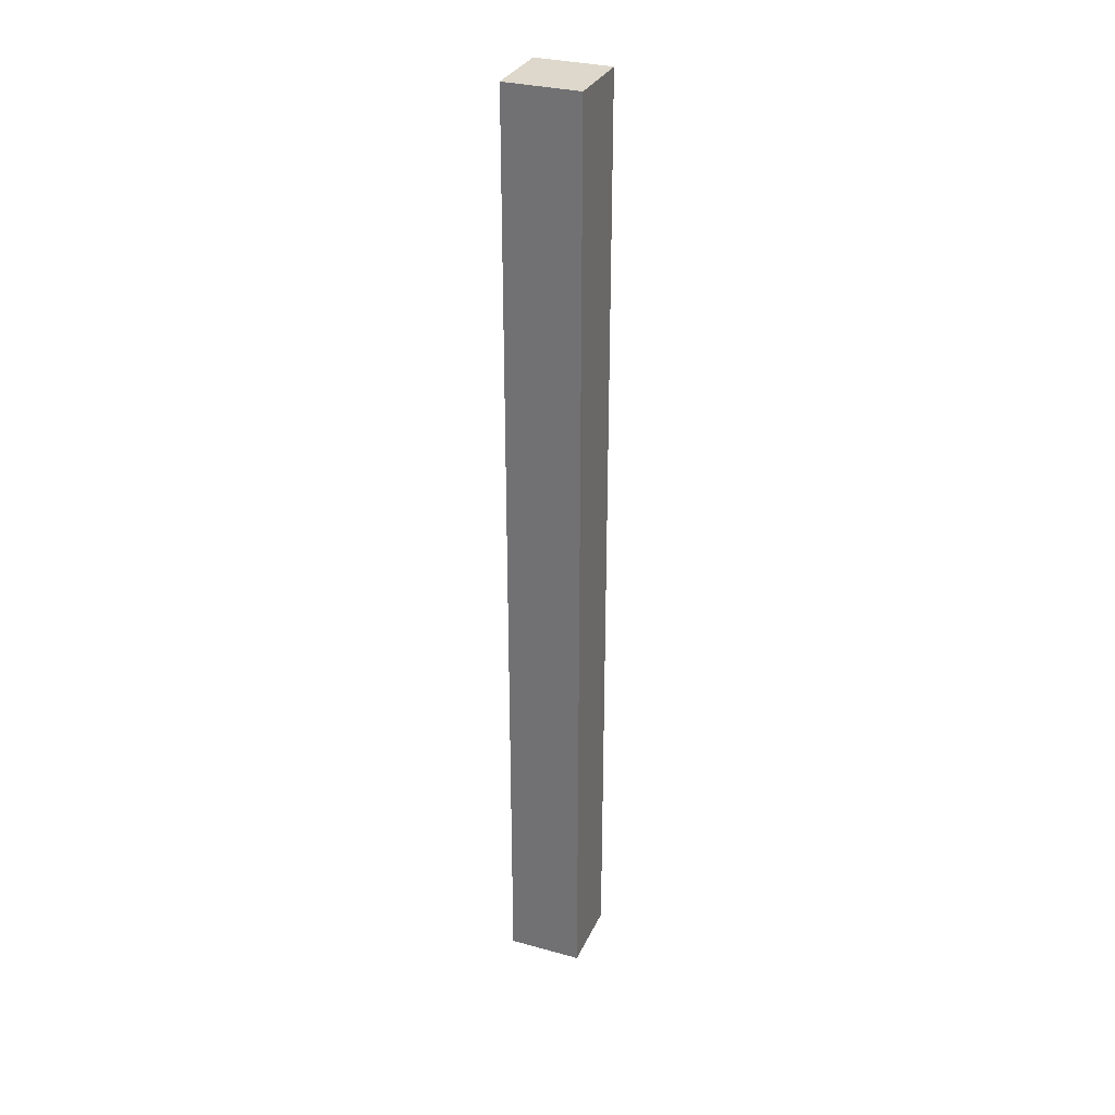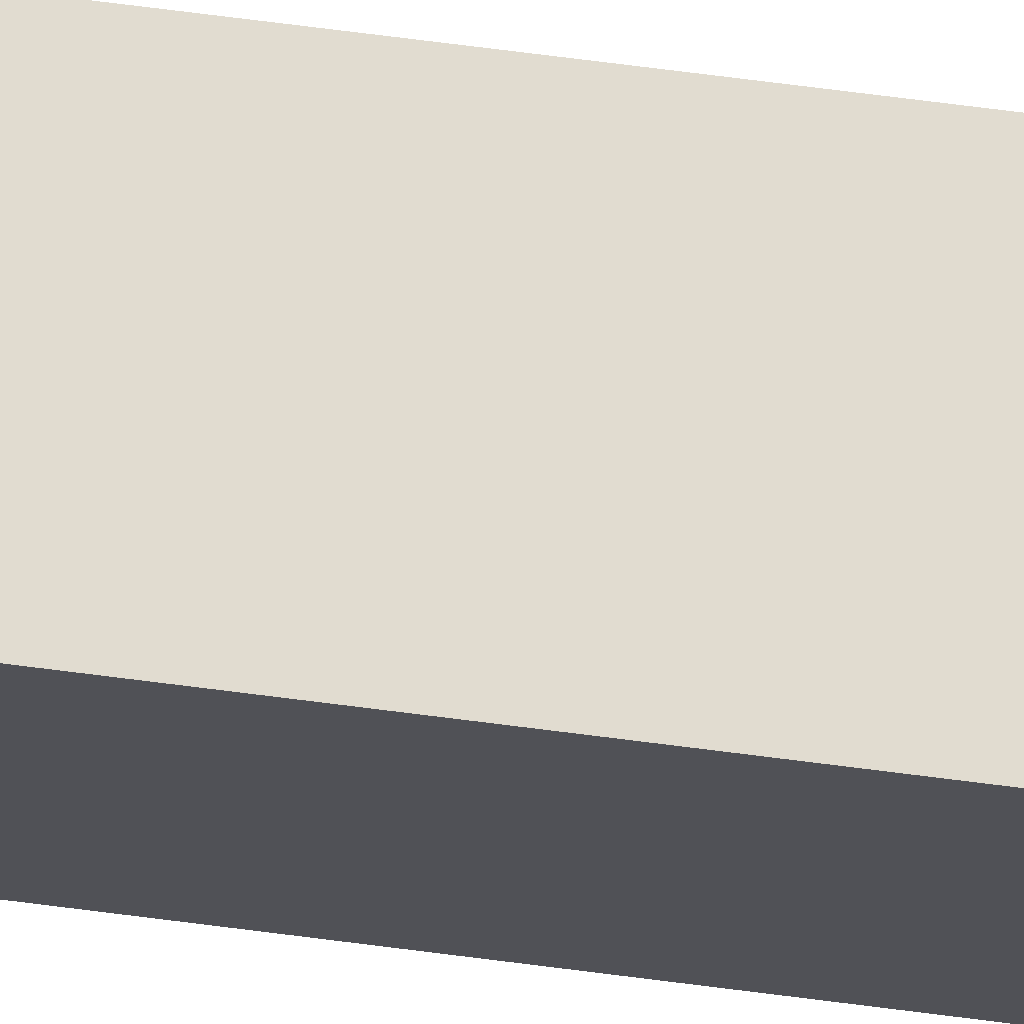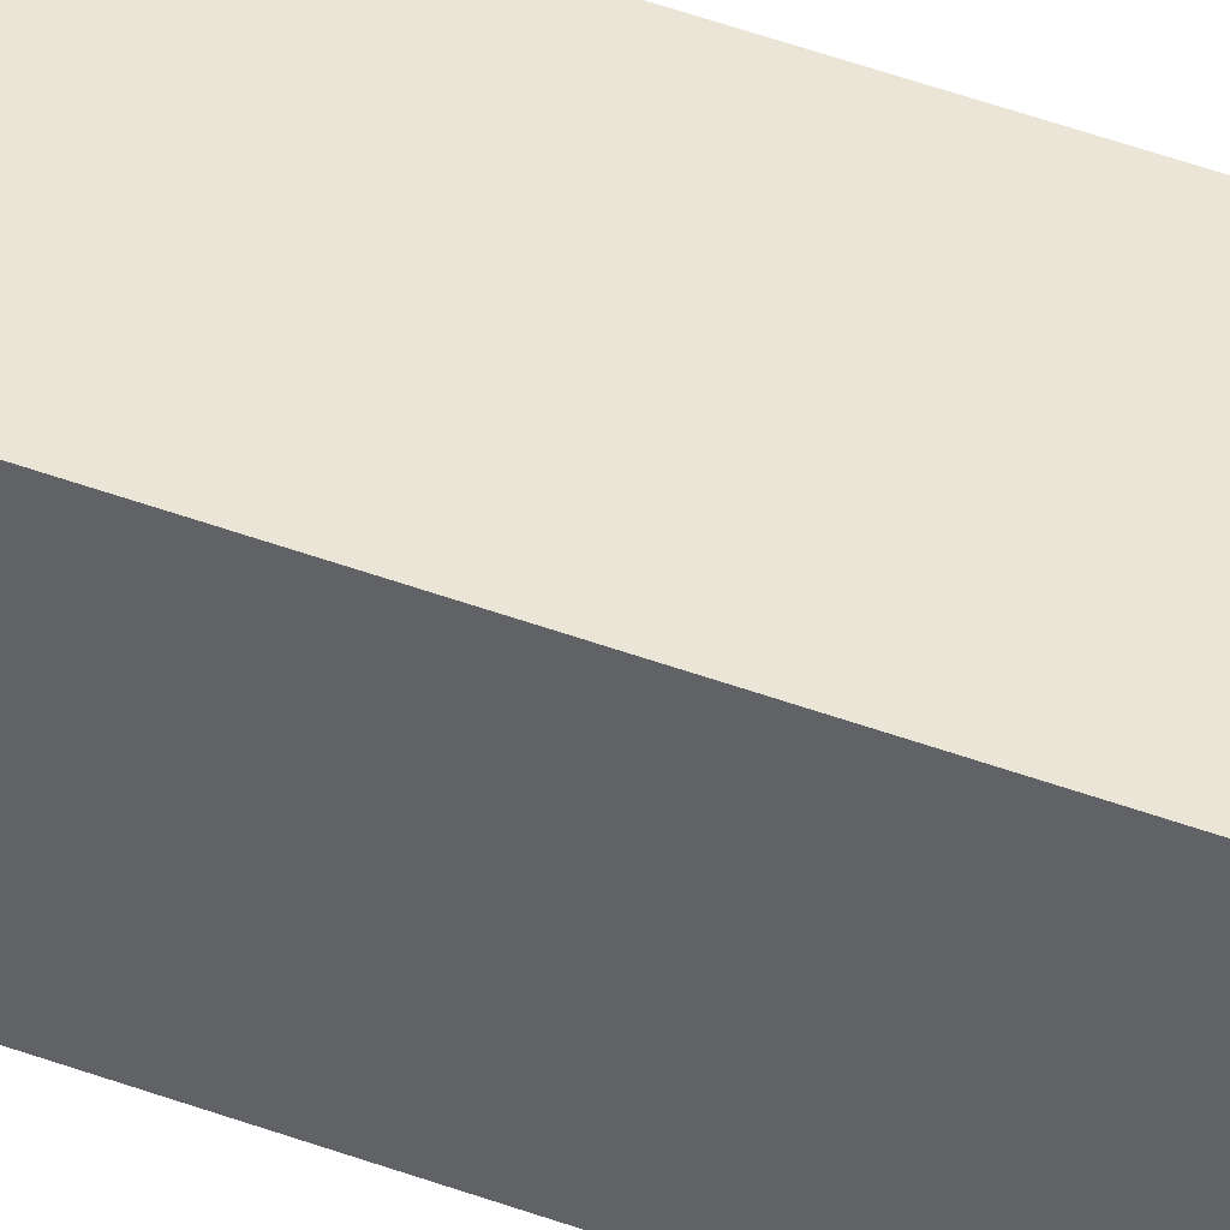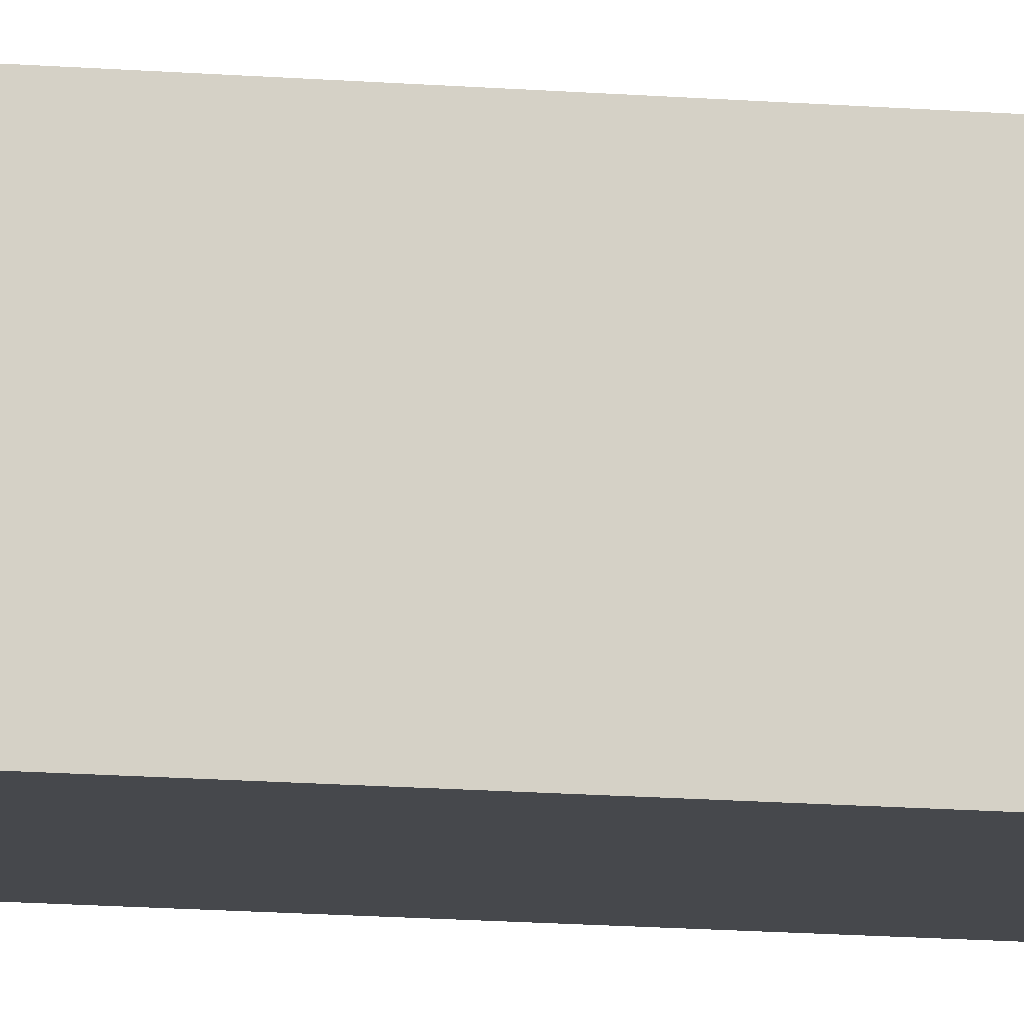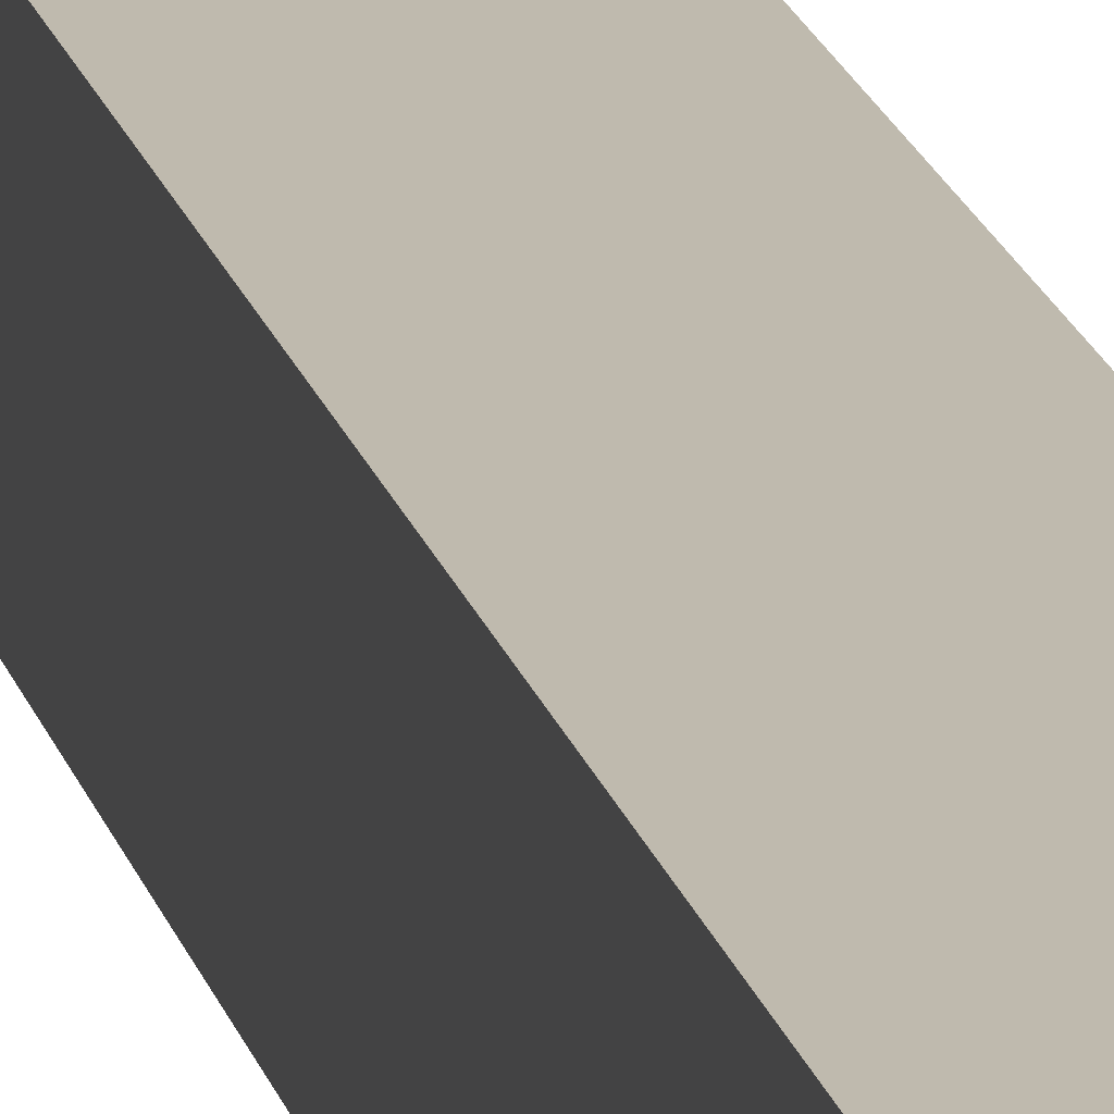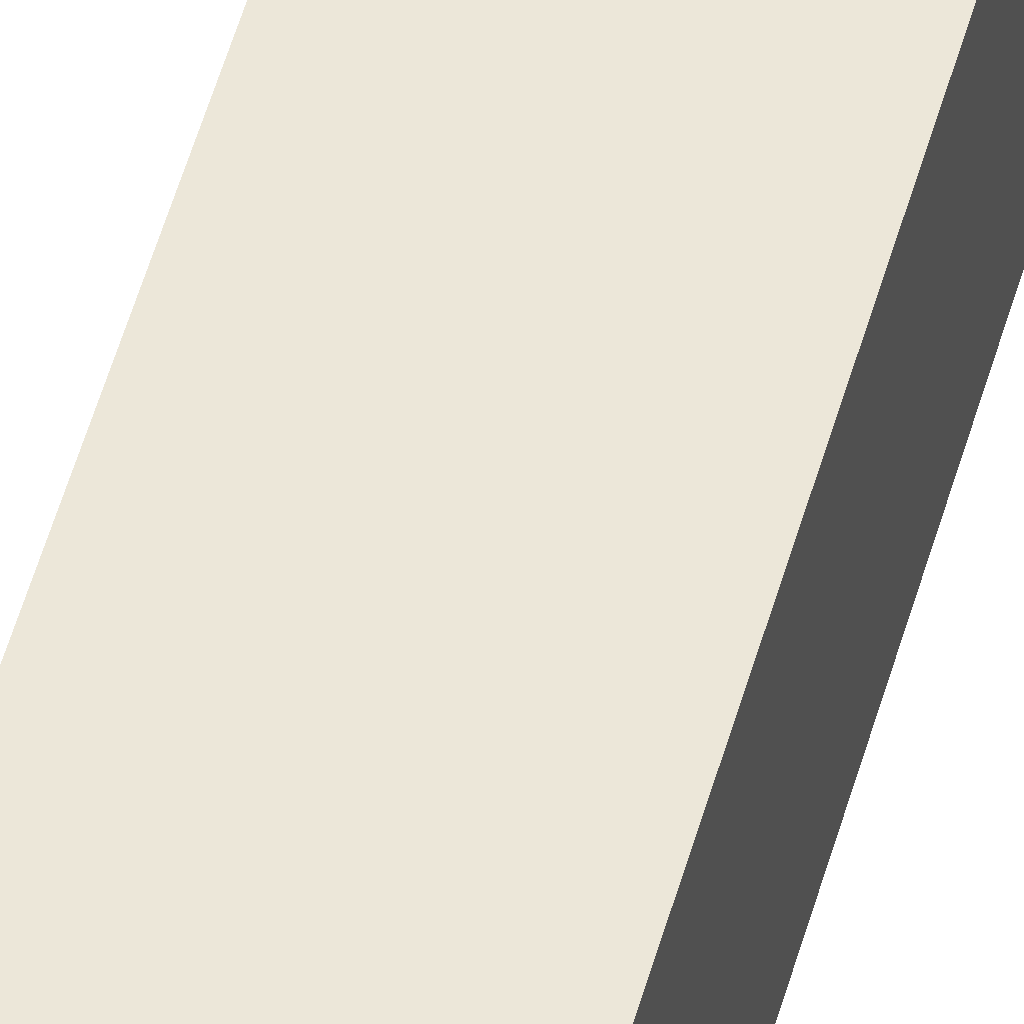
<metadata>
{"format":"obj","ext":"obj","renderer":"f3d","projection":"perspective","resolution":1024,"background":"white","views":[{"elev":31.1,"azim":21.5,"up":"+Y"},{"elev":69.4,"azim":97.4,"up":"+Z"},{"elev":45.6,"azim":-66.7,"up":"+Z"},{"elev":-11.5,"azim":-102.5,"up":"+Z"},{"elev":15.5,"azim":-11.4,"up":"+Z"},{"elev":50.0,"azim":-165.0,"up":"+Z"}]}
</metadata>
<code>
o
v -1 0 1
v -1 0 -1
v -1 25.6 1
v -1 25.6 -1
v 1 0 1
v 1 0 -1
v 1 25.6 1
v 1 25.6 -1
v -1 0 1
v -1 25.6 1
v 1 0 1
v 1 25.6 1
v -1 0 -1
v -1 25.6 -1
v 1 0 -1
v 1 25.6 -1
v -1 0 1
v 1 0 1
v -1 0 -1
v 1 0 -1
v -1 25.6 1
v 1 25.6 1
v -1 25.6 -1
v 1 25.6 -1
f 3 2 1
f 4 2 3
f 5 6 7
f 7 6 8
f 11 10 9
f 12 10 11
f 13 14 15
f 15 14 16
f 19 18 17
f 20 18 19
f 21 22 23
f 23 22 24

</code>
